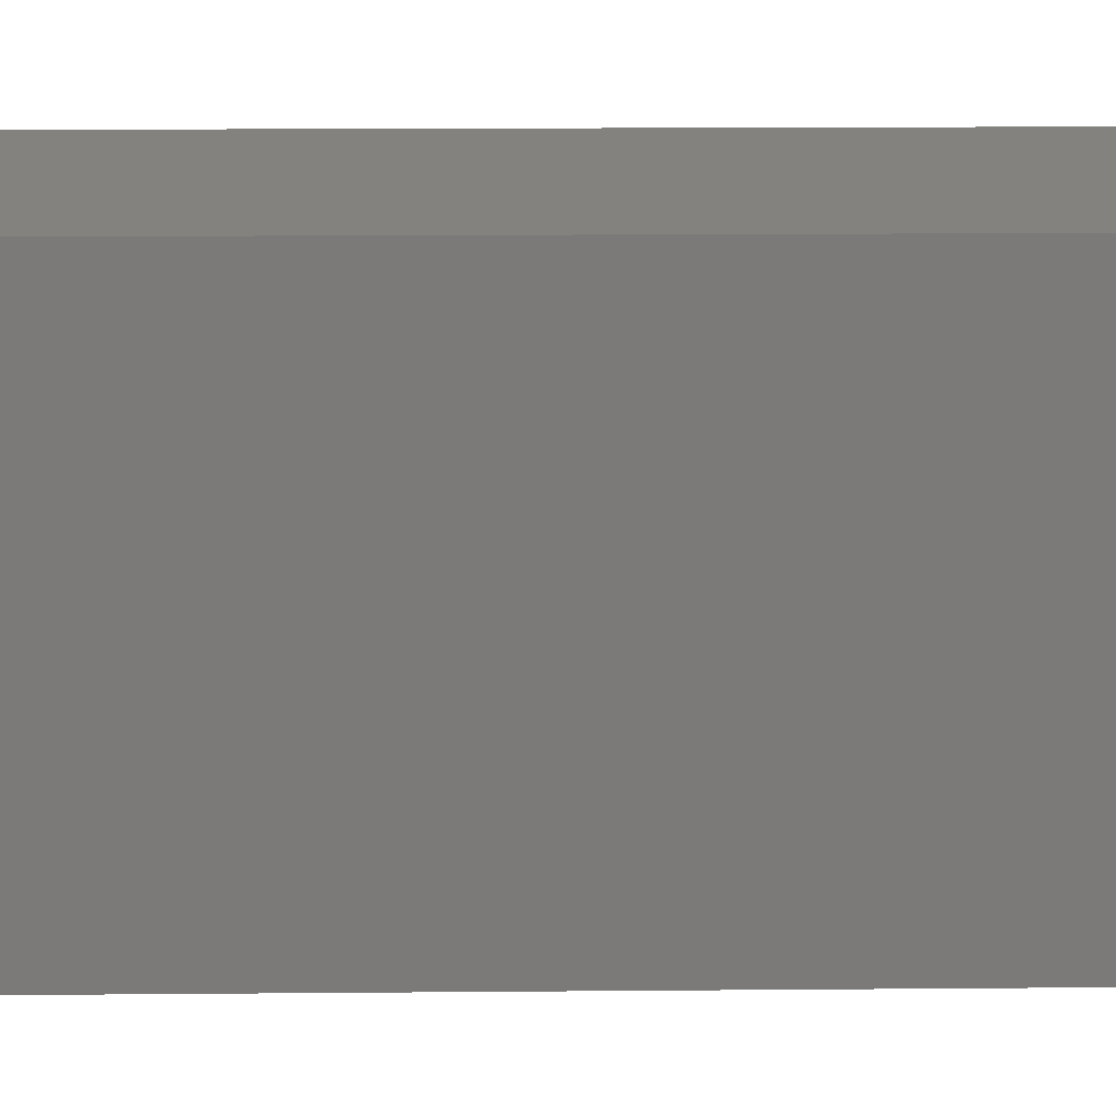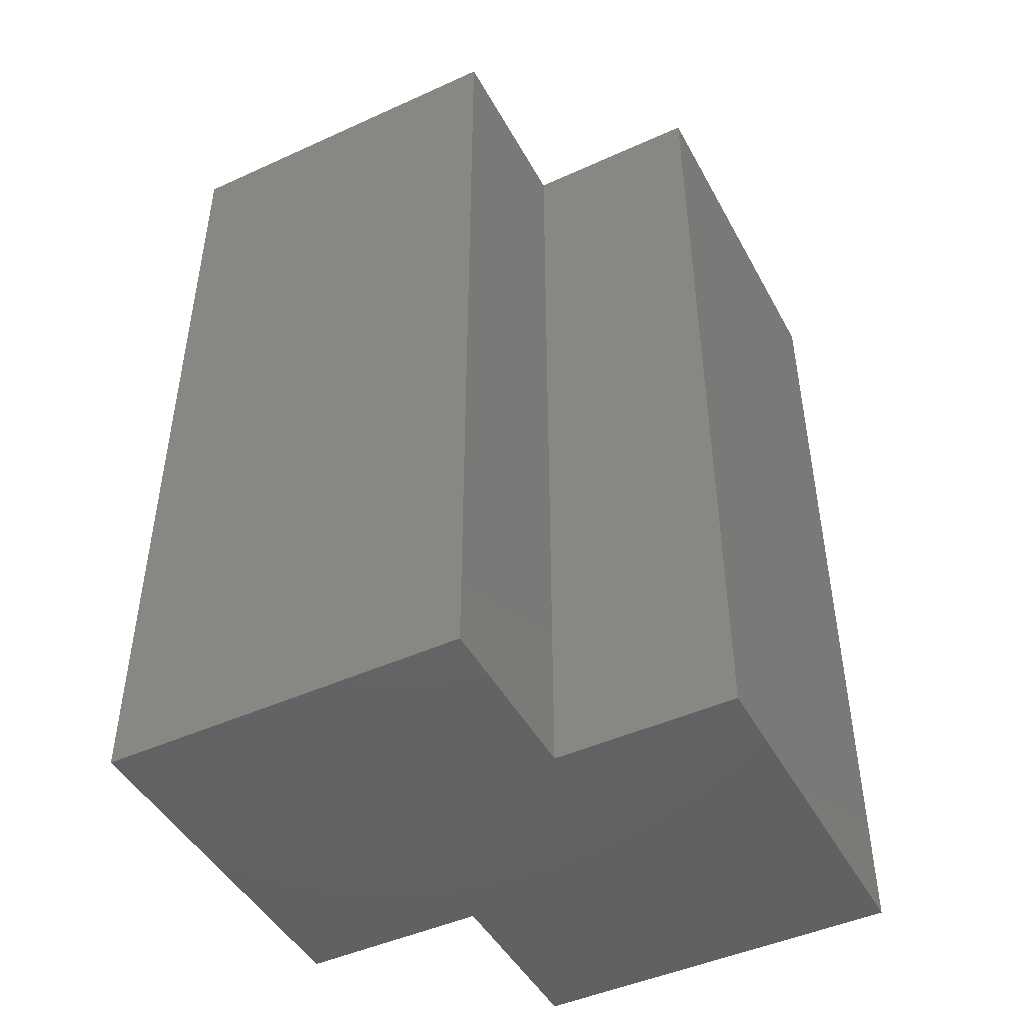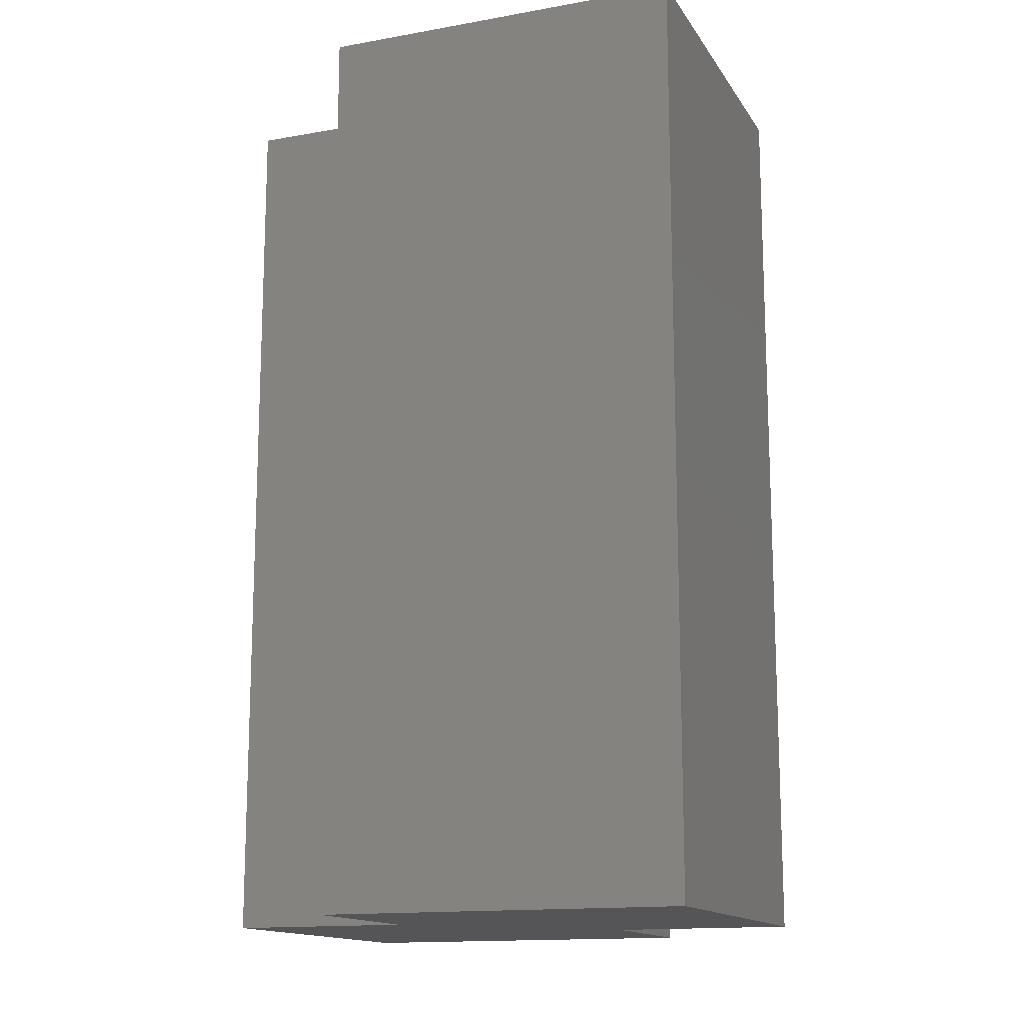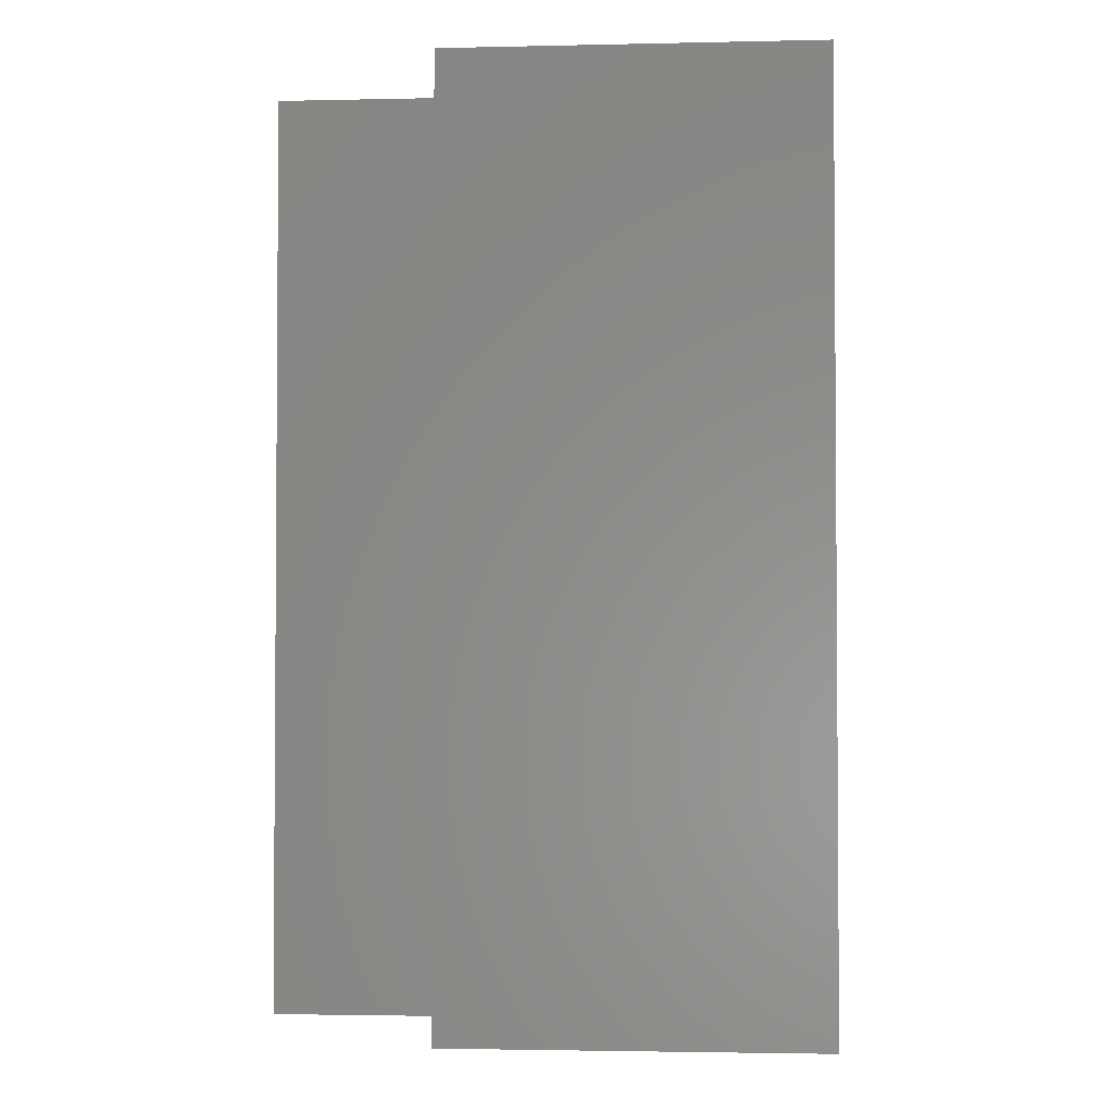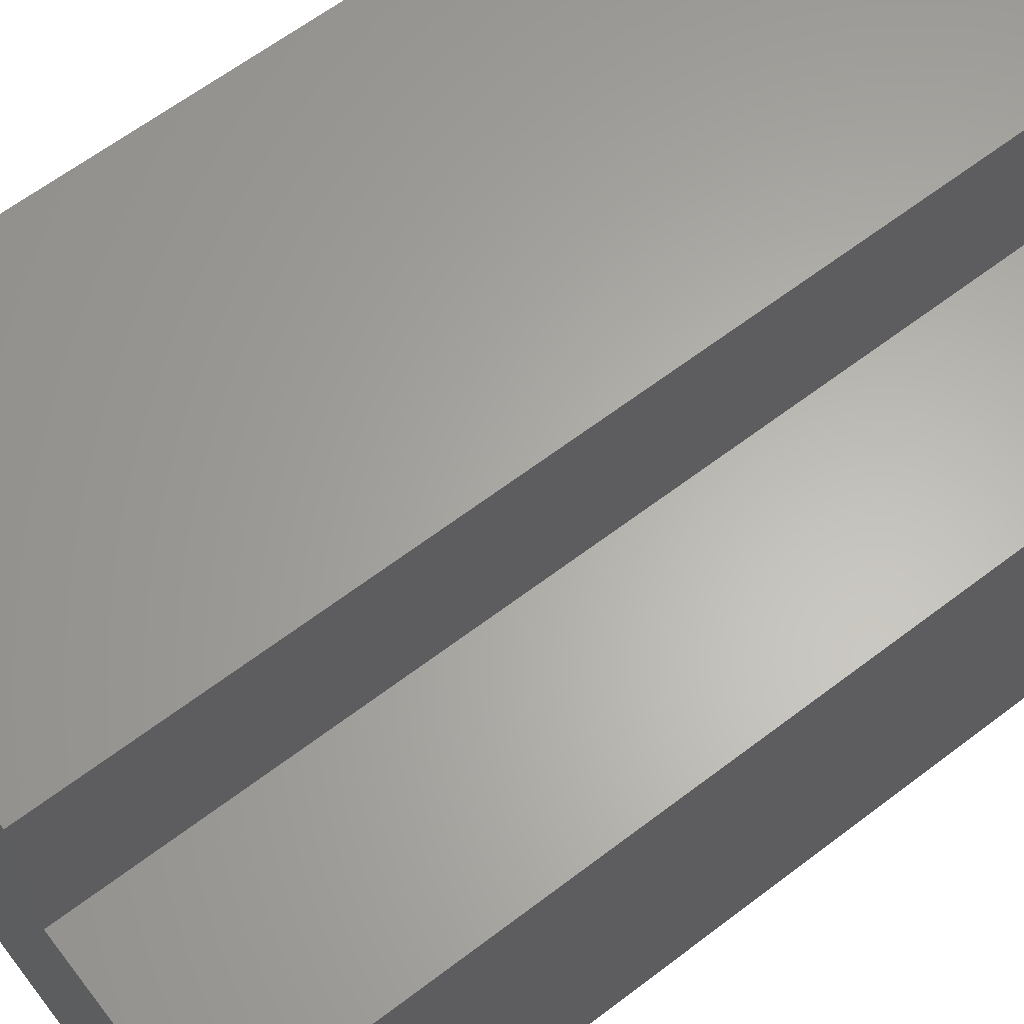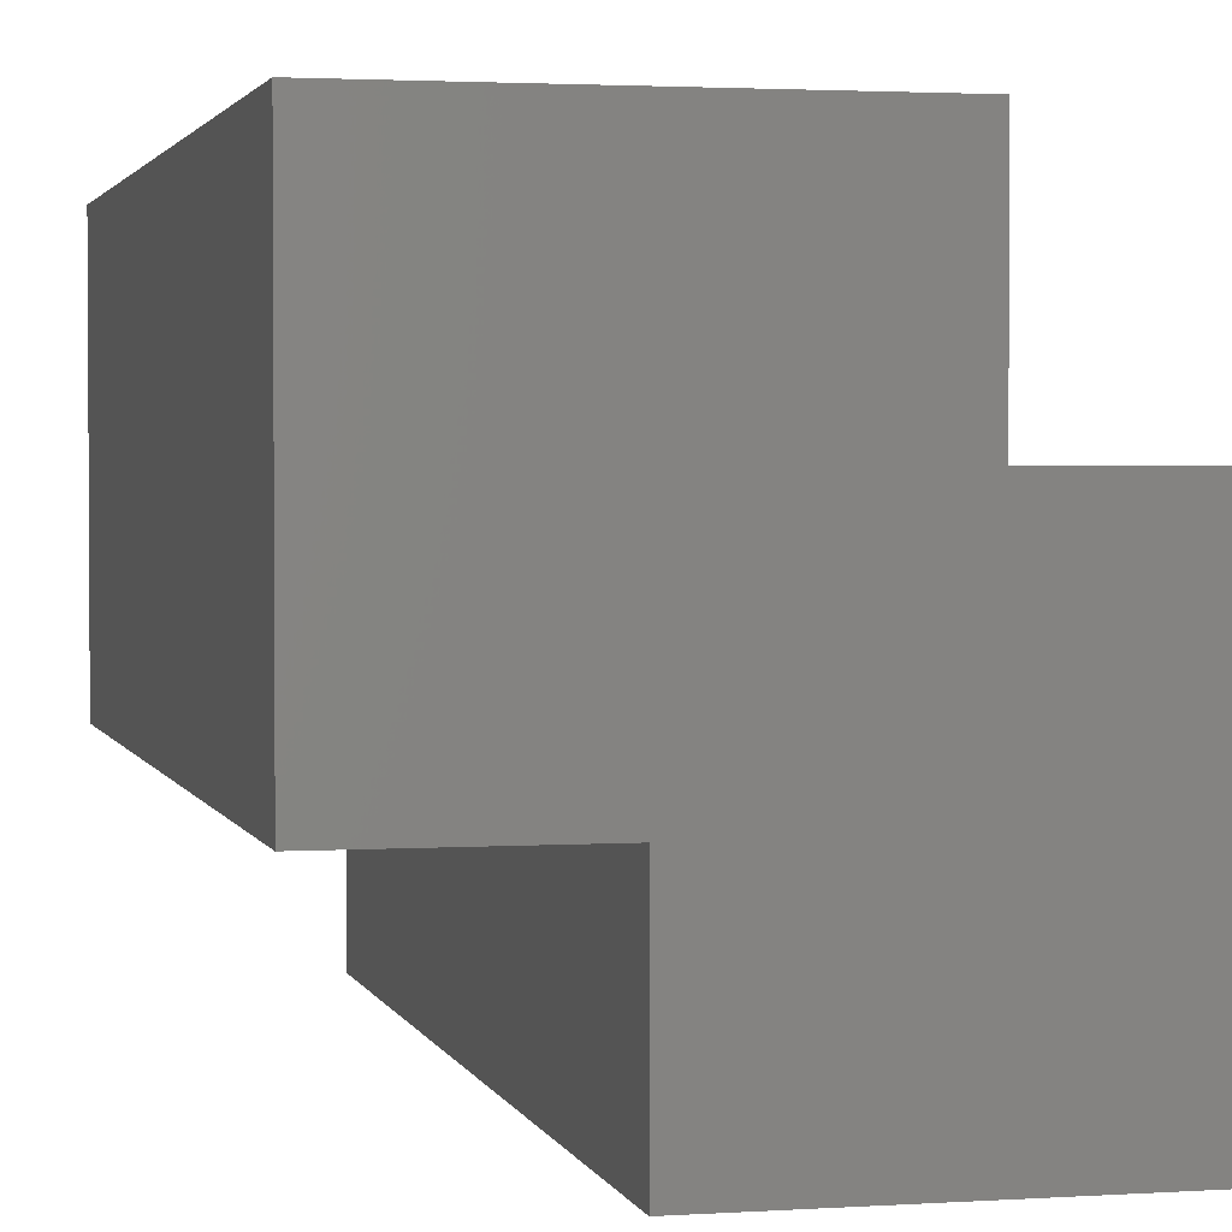
<metadata>
{"format":"stl","ext":"stl","renderer":"f3d","projection":"perspective","resolution":1024,"background":"white","views":[{"elev":16.6,"azim":89.0,"up":"+Z"},{"elev":-46.3,"azim":-62.6,"up":"+Y"},{"elev":-14.4,"azim":21.3,"up":"+Y"},{"elev":-2.6,"azim":4.5,"up":"+Y"},{"elev":63.4,"azim":-127.6,"up":"+Z"},{"elev":2.3,"azim":166.7,"up":"+Z"}]}
</metadata>
<code>
# stl→obj: 30 verts, 48 faces
v 80 50 20
v 80 0 20
v 80 50 0
v 80 0 0
v 60 0 20
v 60 25 10
v 60 0 10
v 60 50 20
v 60 50 10
v 70 50 10
v 80 50 10
v 70 50 20
v 60 50 0
v 70 50 0
v 60 0 0
v 70 0 0
v 70 0 10
v 80 0 10
v 70 0 20
v 70 25 0
v 70 0 -10
v 70 50 -10
v 50 50 -10
v 50 0 -10
v 50 50 10
v 50 0 10
v 60 50 -10
v 50 50 0
v 60 0 -10
v 50 0 0
f 1 2 3
f 2 4 3
f 5 6 7
f 5 8 6
f 8 9 6
f 3 10 11
f 1 11 10
f 8 12 10
f 1 10 12
f 8 10 9
f 13 9 10
f 3 14 10
f 13 10 14
f 15 16 17
f 4 17 16
f 4 18 17
f 2 17 18
f 2 19 17
f 5 17 19
f 5 7 17
f 15 17 7
f 5 2 1
f 8 5 1
f 4 16 20
f 3 20 14
f 3 4 20
f 21 20 16
f 21 22 20
f 22 14 20
f 23 24 25
f 24 26 25
f 25 9 13
f 22 13 14
f 22 27 13
f 23 13 27
f 23 28 13
f 25 13 28
f 24 29 15
f 21 15 29
f 21 16 15
f 26 15 7
f 26 30 15
f 24 15 30
f 26 7 6
f 25 6 9
f 25 26 6
f 21 24 23
f 22 21 23

</code>
